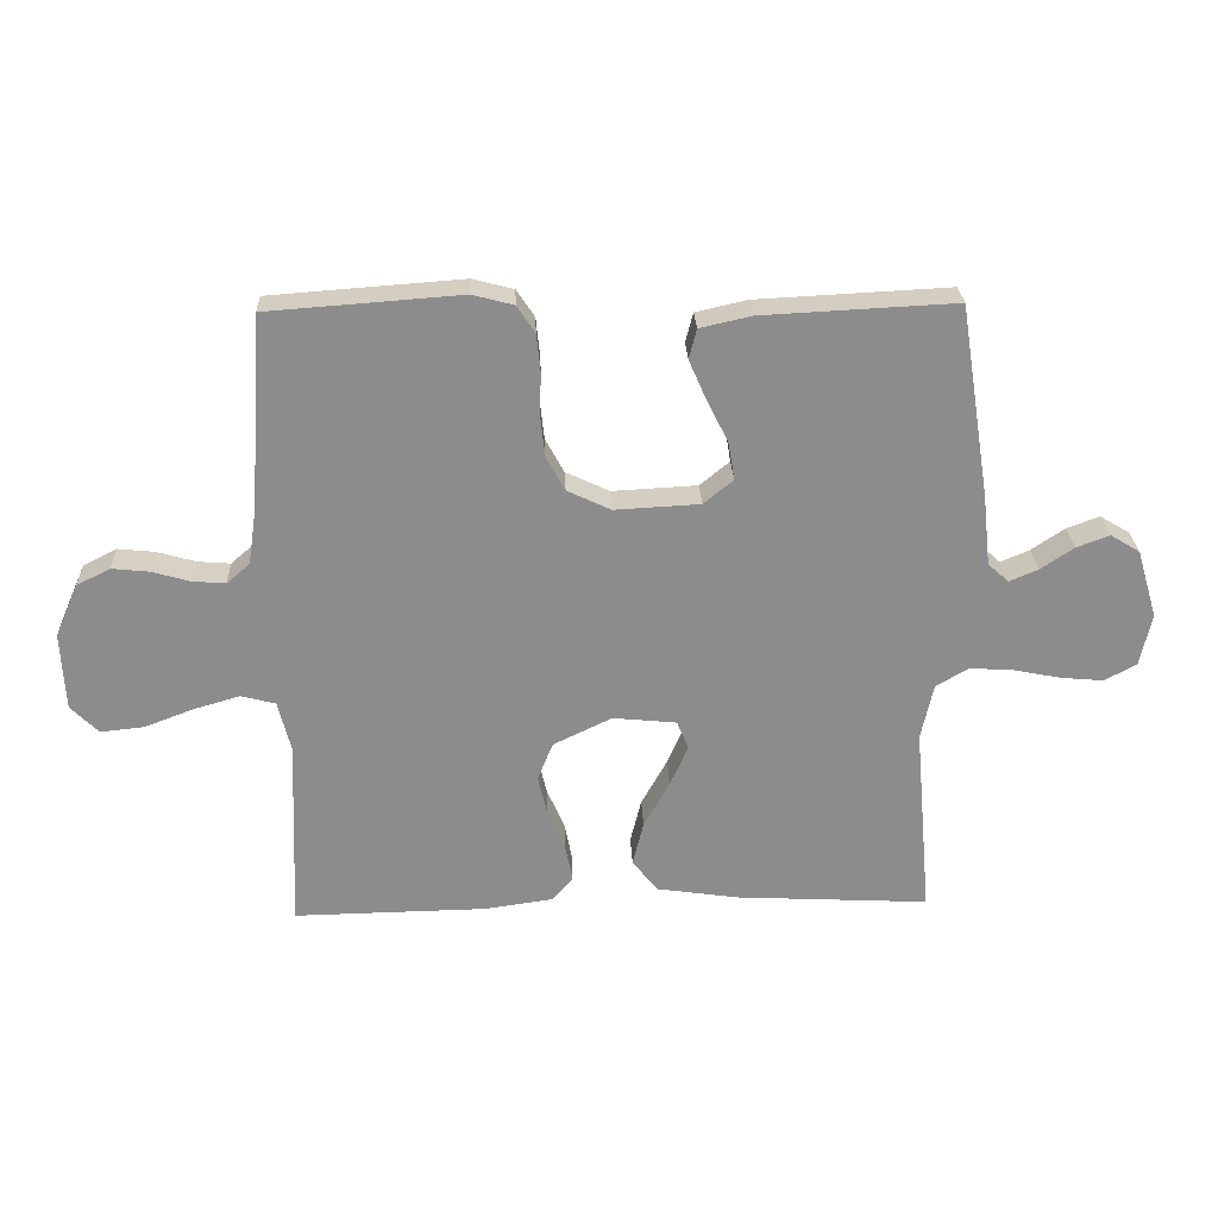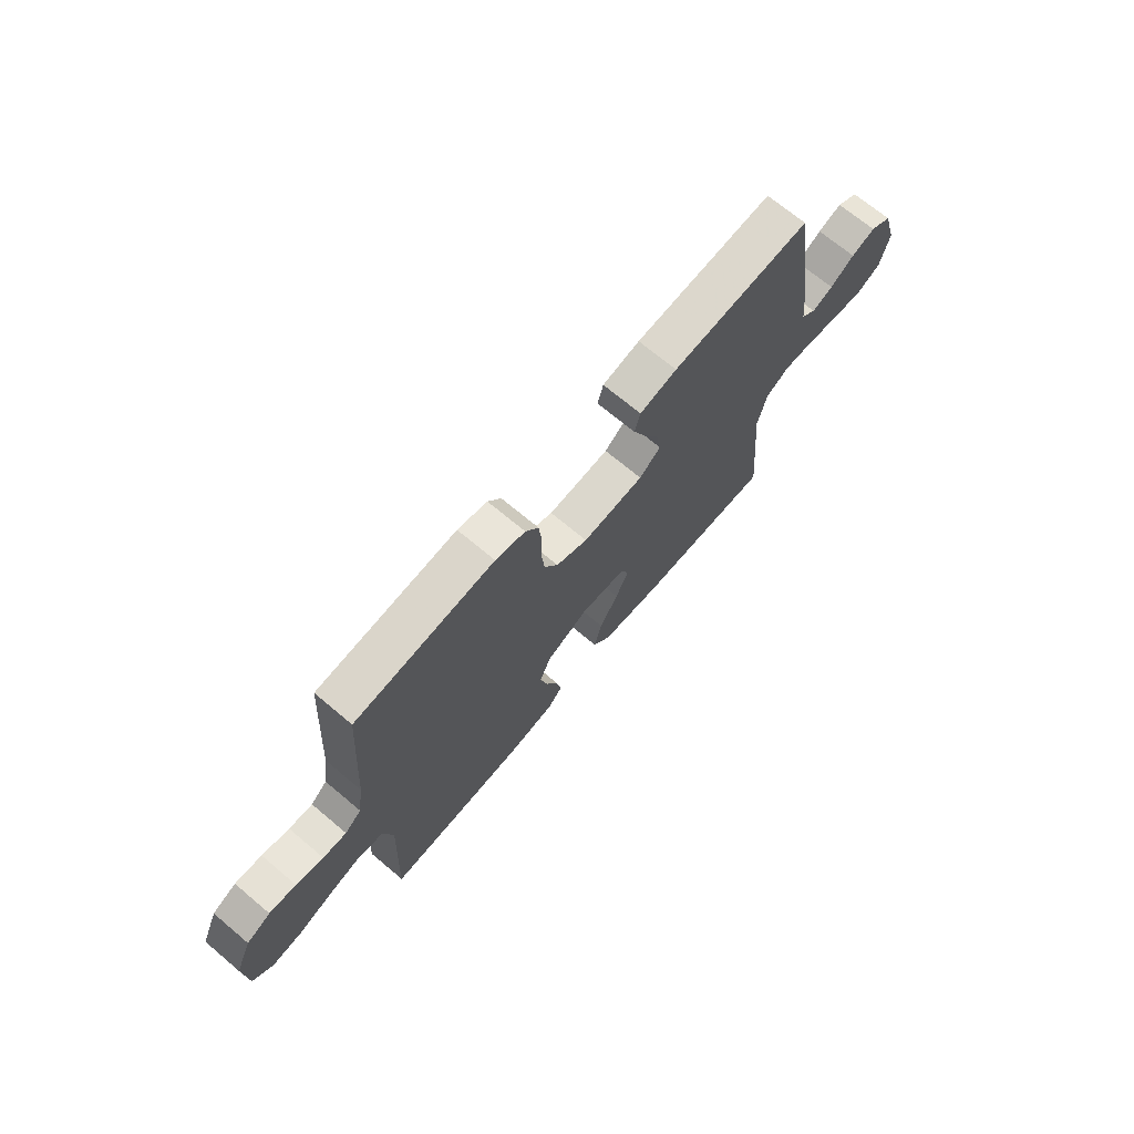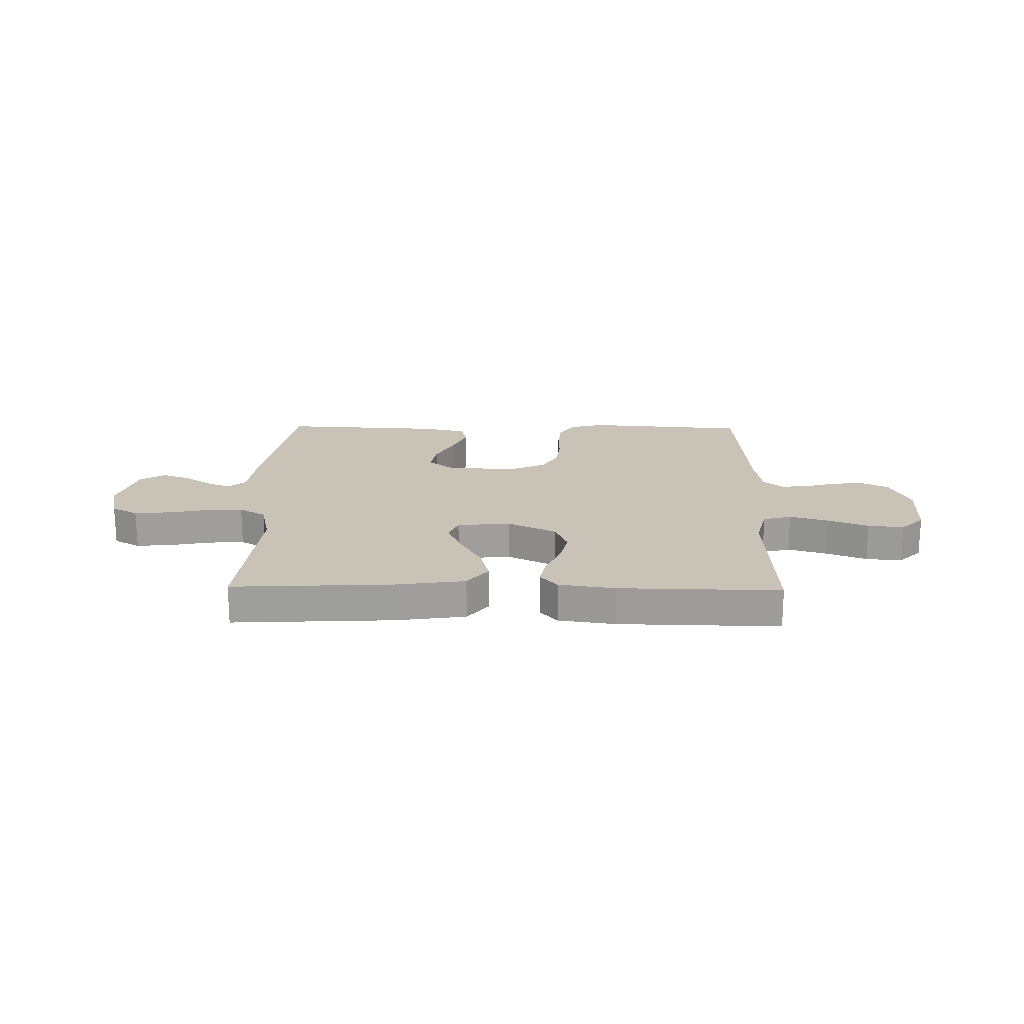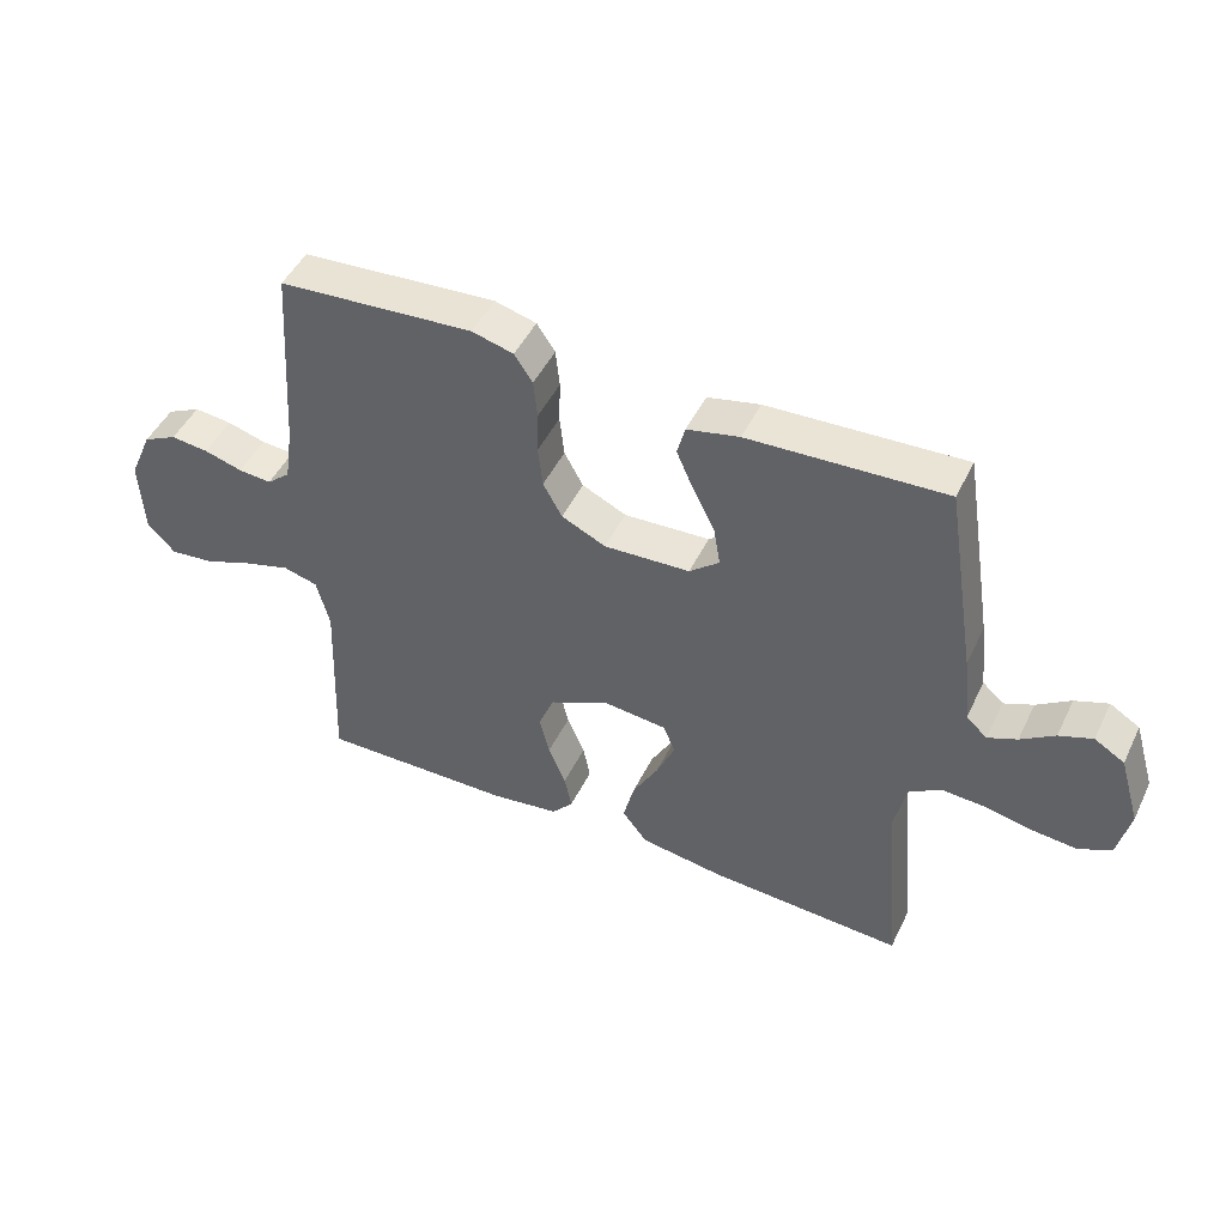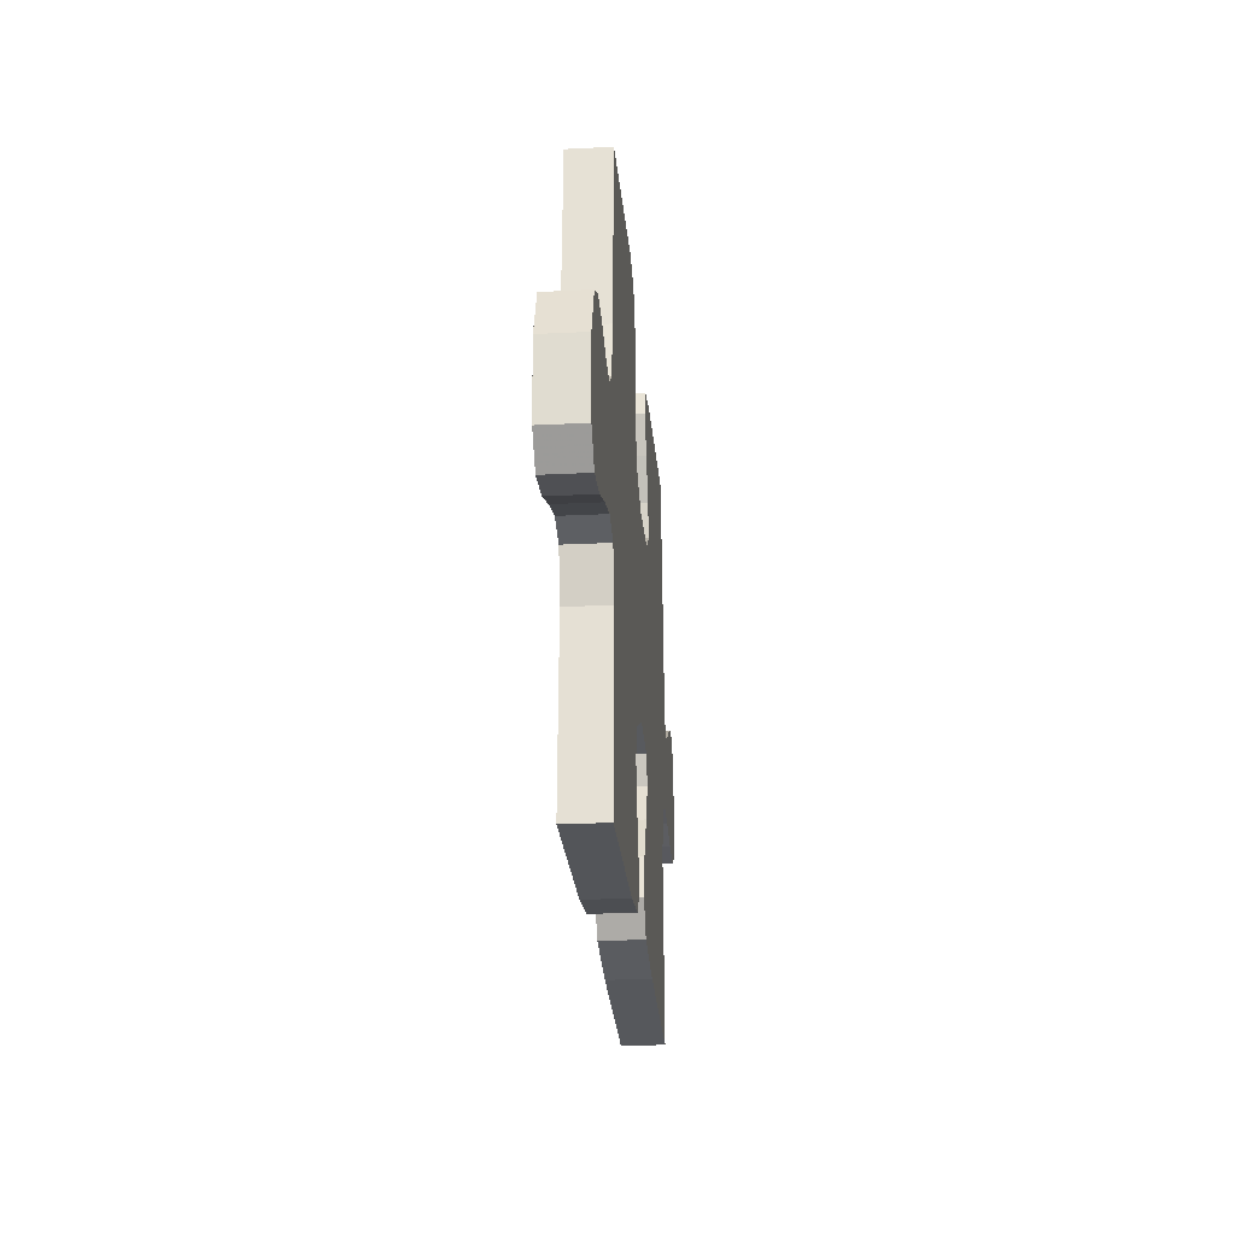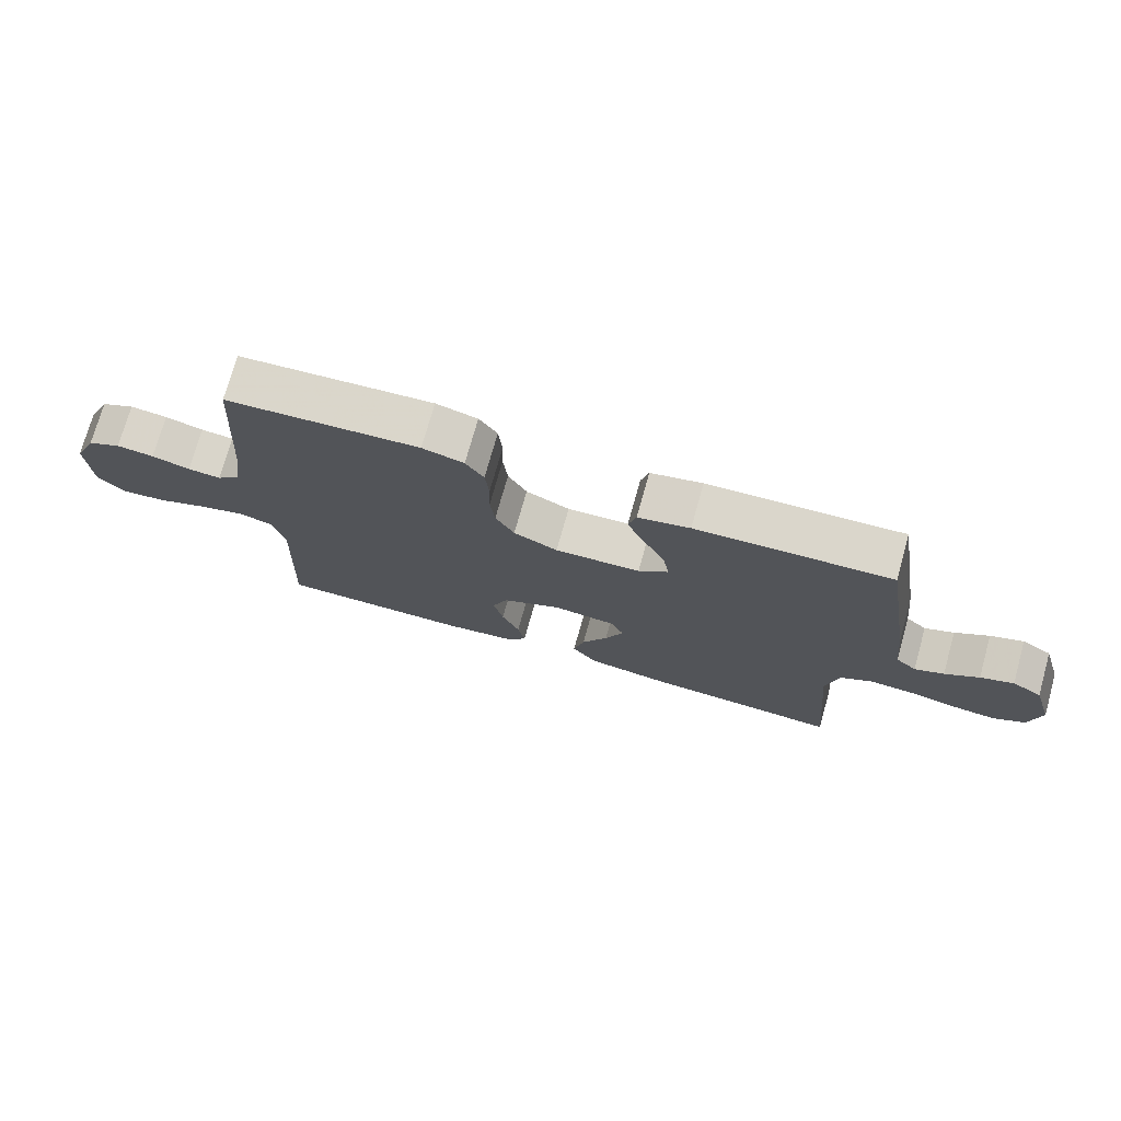
<metadata>
{"format":"obj","ext":"obj","renderer":"f3d","projection":"perspective","resolution":1024,"background":"white","views":[{"elev":25.9,"azim":-2.3,"up":"+Z"},{"elev":70.3,"azim":-50.0,"up":"+Z"},{"elev":19.5,"azim":-179.0,"up":"+Y"},{"elev":47.5,"azim":25.1,"up":"+Z"},{"elev":-25.2,"azim":-85.4,"up":"+Z"},{"elev":73.9,"azim":15.7,"up":"+Z"}]}
</metadata>
<code>
v 0.5 0.07 0.5
v 0.548 0.07 0.2
v 0.56 0.07 0.091
v 0.592 0.07 0.062
v 0.637 0.07 0.081
v 0.689 0.07 0.116
v 0.74 0.07 0.135
v 0.786 0.07 0.107
v 0.818 0.07 0
v 0.8 0.07 -0.081
v 0.751 0.07 -0.108
v 0.684 0.07 -0.102
v 0.61 0.07 -0.087
v 0.542 0.07 -0.083
v 0.492 0.07 -0.113
v 0.473 0.07 -0.2
v 0.5 0.07 -0.5
v 0.2 0.07 -0.484
v 0.071 0.07 -0.465
v 0.032 0.07 -0.415
v 0.049 0.07 -0.347
v 0.089 0.07 -0.275
v 0.117 0.07 -0.211
v 0.099 0.07 -0.167
v 0 0.07 -0.157
v -0.091 0.07 -0.201
v -0.115 0.07 -0.26
v -0.1 0.07 -0.324
v -0.073 0.07 -0.387
v -0.062 0.07 -0.442
v -0.095 0.07 -0.48
v -0.2 0.07 -0.495
v -0.5 0.07 -0.5
v -0.488 0.07 -0.2
v -0.508 0.07 -0.121
v -0.561 0.07 -0.107
v -0.633 0.07 -0.128
v -0.709 0.07 -0.157
v -0.776 0.07 -0.164
v -0.819 0.07 -0.121
v -0.825 0.07 0
v -0.789 0.07 0.082
v -0.737 0.07 0.108
v -0.679 0.07 0.102
v -0.62 0.07 0.085
v -0.569 0.07 0.081
v -0.533 0.07 0.112
v -0.52 0.07 0.2
v -0.5 0.07 0.5
v -0.2 0.07 0.522
v -0.136 0.07 0.505
v -0.108 0.07 0.463
v -0.102 0.07 0.404
v -0.104 0.07 0.338
v -0.097 0.07 0.274
v -0.068 0.07 0.221
v 0 0.07 0.189
v 0.132 0.07 0.196
v 0.178 0.07 0.234
v 0.168 0.07 0.293
v 0.135 0.07 0.359
v 0.108 0.07 0.421
v 0.12 0.07 0.467
v 0.2 0.07 0.485
v 0.5 0 0.5
v 0.548 0 0.2
v 0.56 0 0.091
v 0.592 0 0.062
v 0.637 0 0.081
v 0.689 0 0.116
v 0.74 0 0.135
v 0.786 0 0.107
v 0.818 0 0
v 0.8 0 -0.081
v 0.751 0 -0.108
v 0.684 0 -0.102
v 0.61 0 -0.087
v 0.542 0 -0.083
v 0.492 0 -0.113
v 0.473 0 -0.2
v 0.5 0 -0.5
v 0.2 0 -0.484
v 0.071 0 -0.465
v 0.032 0 -0.415
v 0.049 0 -0.347
v 0.089 0 -0.275
v 0.117 0 -0.211
v 0.099 0 -0.167
v 0 0 -0.157
v -0.091 0 -0.201
v -0.115 0 -0.26
v -0.1 0 -0.324
v -0.073 0 -0.387
v -0.062 0 -0.442
v -0.095 0 -0.48
v -0.2 0 -0.495
v -0.5 0 -0.5
v -0.488 0 -0.2
v -0.508 0 -0.121
v -0.561 0 -0.107
v -0.633 0 -0.128
v -0.709 0 -0.157
v -0.776 0 -0.164
v -0.819 0 -0.121
v -0.825 0 0
v -0.789 0 0.082
v -0.737 0 0.108
v -0.679 0 0.102
v -0.62 0 0.085
v -0.569 0 0.081
v -0.533 0 0.112
v -0.52 0 0.2
v -0.5 0 0.5
v -0.2 0 0.522
v -0.136 0 0.505
v -0.108 0 0.463
v -0.102 0 0.404
v -0.104 0 0.338
v -0.097 0 0.274
v -0.068 0 0.221
v 0 0 0.189
v 0.132 0 0.196
v 0.178 0 0.234
v 0.168 0 0.293
v 0.135 0 0.359
v 0.108 0 0.421
v 0.12 0 0.467
v 0.2 0 0.485
f 60 61 62 63
f 60 63 64 1
f 51 52 53 54
f 51 54 55
f 48 49 50 51
f 47 48 51 55
f 46 47 55 56
f 42 43 44 45
f 42 45 46
f 41 42 46
f 37 38 39 40
f 36 37 40 41
f 35 36 41 46
f 31 32 33 34
f 31 34 35
f 28 29 30 31
f 27 28 31 35
f 26 27 35 46
f 19 20 21 22
f 19 22 23
f 16 17 18 19
f 15 16 19 23
f 14 15 23 24
f 10 11 12 13
f 10 13 14
f 9 10 14
f 5 6 7 8
f 4 5 8 9
f 60 1 2 3
f 59 60 3 4
f 26 46 56 57
f 25 26 57 58
f 4 9 14 24
f 25 58 59
f 4 24 25 59
f 127 126 125 124
f 65 128 127 124
f 118 117 116 115
f 119 118 115
f 115 114 113 112
f 119 115 112 111
f 120 119 111 110
f 109 108 107 106
f 110 109 106
f 110 106 105
f 104 103 102 101
f 105 104 101 100
f 110 105 100 99
f 98 97 96 95
f 99 98 95
f 95 94 93 92
f 99 95 92 91
f 110 99 91 90
f 86 85 84 83
f 87 86 83
f 83 82 81 80
f 87 83 80 79
f 88 87 79 78
f 77 76 75 74
f 78 77 74
f 78 74 73
f 72 71 70 69
f 73 72 69 68
f 67 66 65 124
f 68 67 124 123
f 121 120 110 90
f 122 121 90 89
f 88 78 73 68
f 123 122 89
f 123 89 88 68
f 1 65 66 2
f 2 66 67 3
f 3 67 68 4
f 4 68 69 5
f 5 69 70 6
f 6 70 71 7
f 7 71 72 8
f 8 72 73 9
f 9 73 74 10
f 10 74 75 11
f 11 75 76 12
f 12 76 77 13
f 13 77 78 14
f 14 78 79 15
f 15 79 80 16
f 16 80 81 17
f 17 81 82 18
f 18 82 83 19
f 19 83 84 20
f 20 84 85 21
f 21 85 86 22
f 22 86 87 23
f 23 87 88 24
f 24 88 89 25
f 25 89 90 26
f 26 90 91 27
f 27 91 92 28
f 28 92 93 29
f 29 93 94 30
f 30 94 95 31
f 31 95 96 32
f 32 96 97 33
f 33 97 98 34
f 34 98 99 35
f 35 99 100 36
f 36 100 101 37
f 37 101 102 38
f 38 102 103 39
f 39 103 104 40
f 40 104 105 41
f 41 105 106 42
f 42 106 107 43
f 43 107 108 44
f 44 108 109 45
f 45 109 110 46
f 46 110 111 47
f 47 111 112 48
f 48 112 113 49
f 49 113 114 50
f 50 114 115 51
f 51 115 116 52
f 52 116 117 53
f 53 117 118 54
f 54 118 119 55
f 55 119 120 56
f 56 120 121 57
f 57 121 122 58
f 58 122 123 59
f 59 123 124 60
f 60 124 125 61
f 61 125 126 62
f 62 126 127 63
f 63 127 128 64
f 64 128 65 1

</code>
